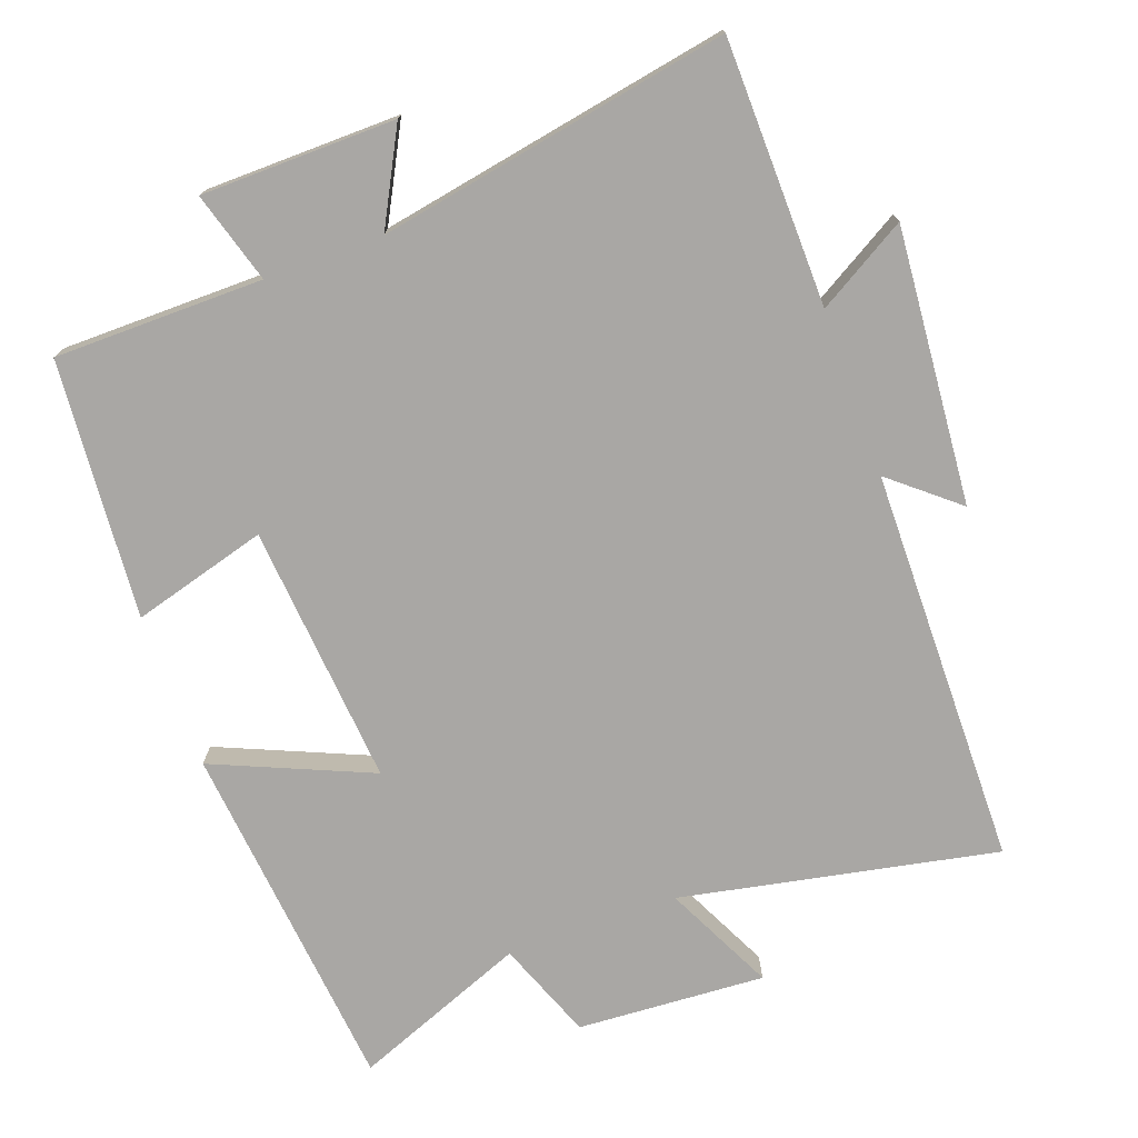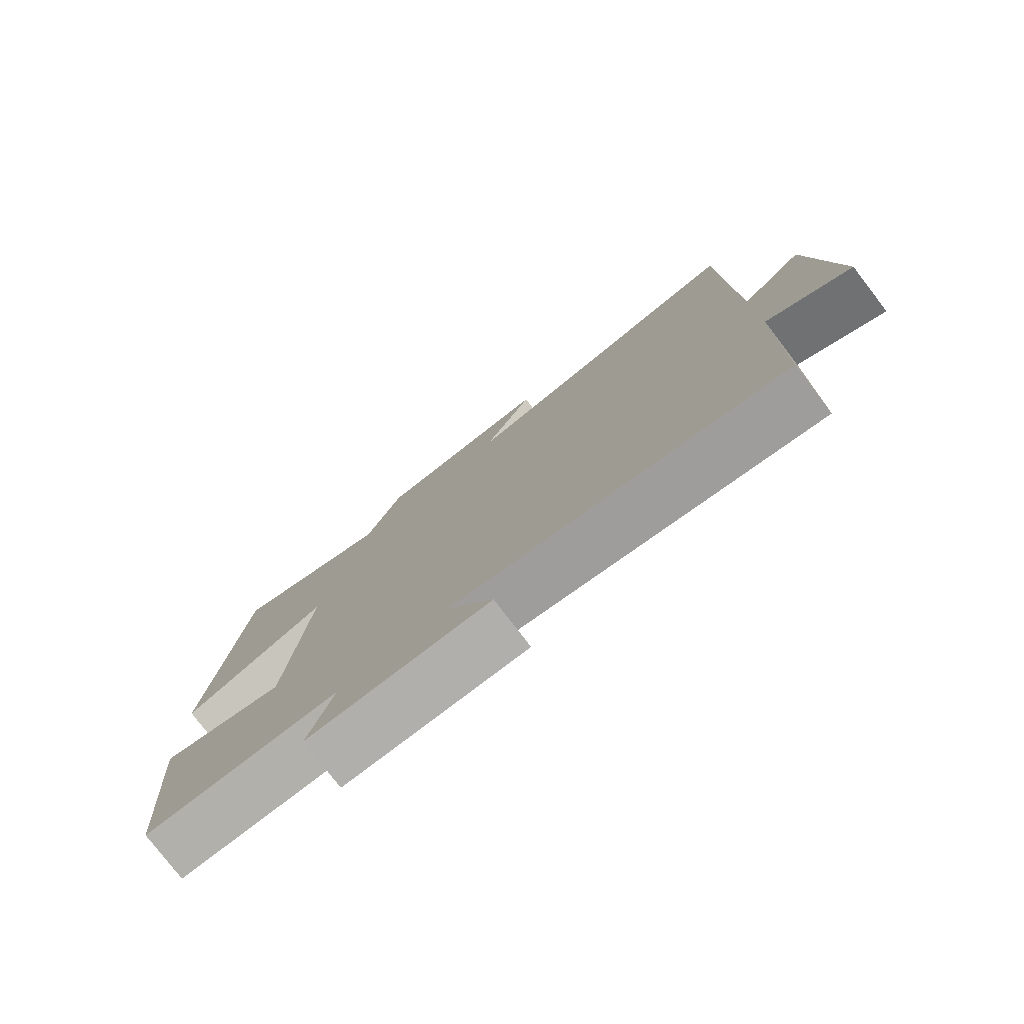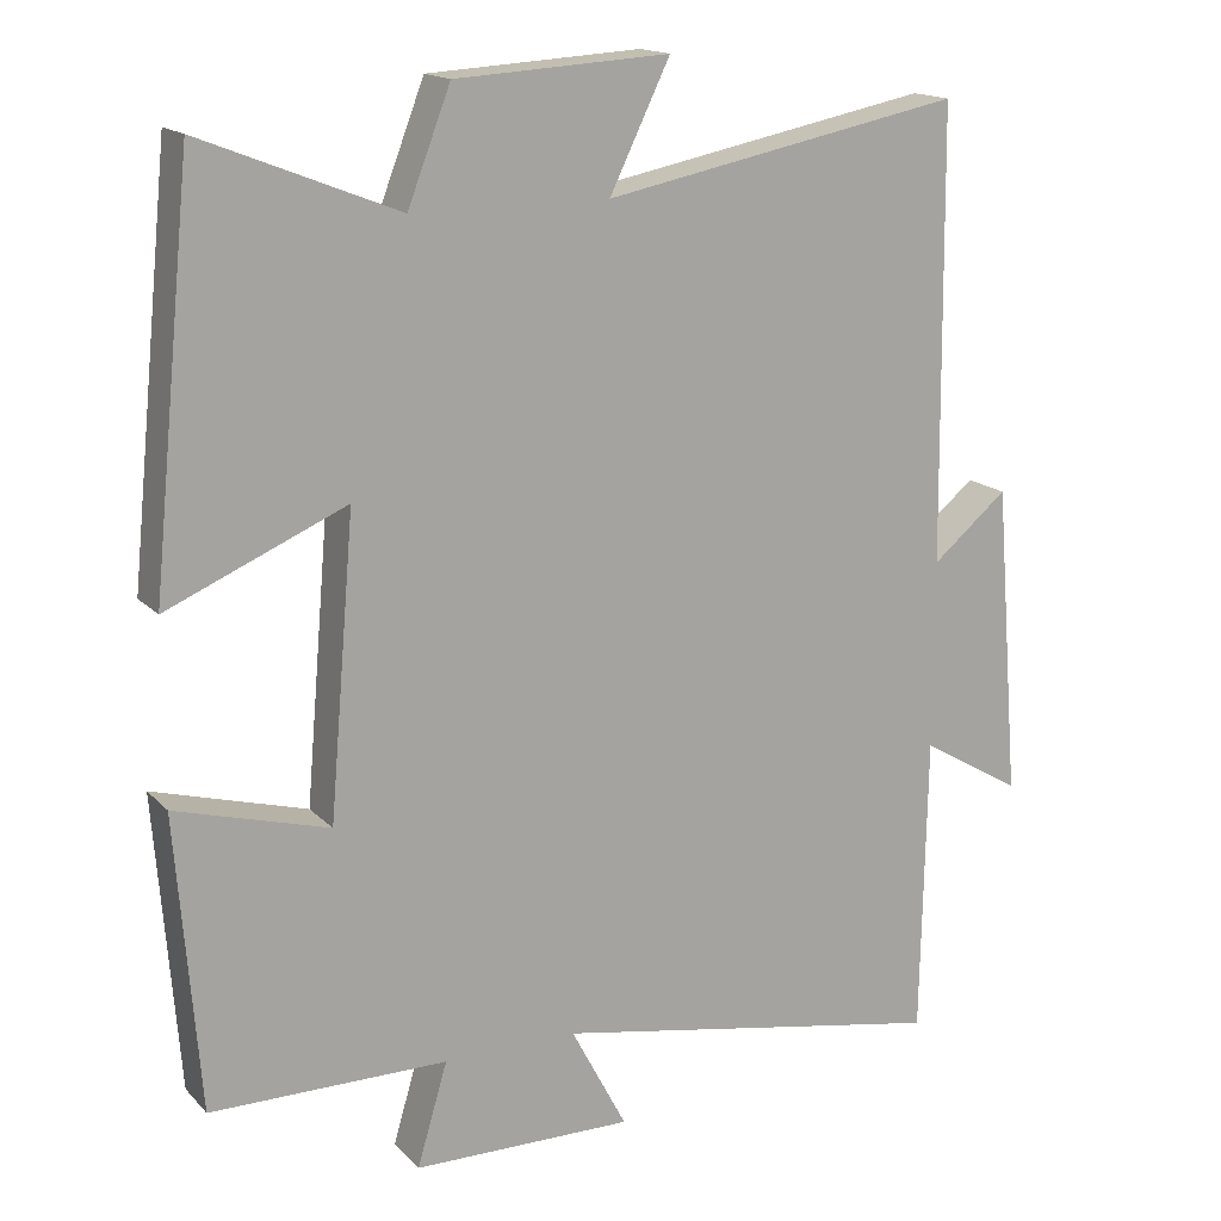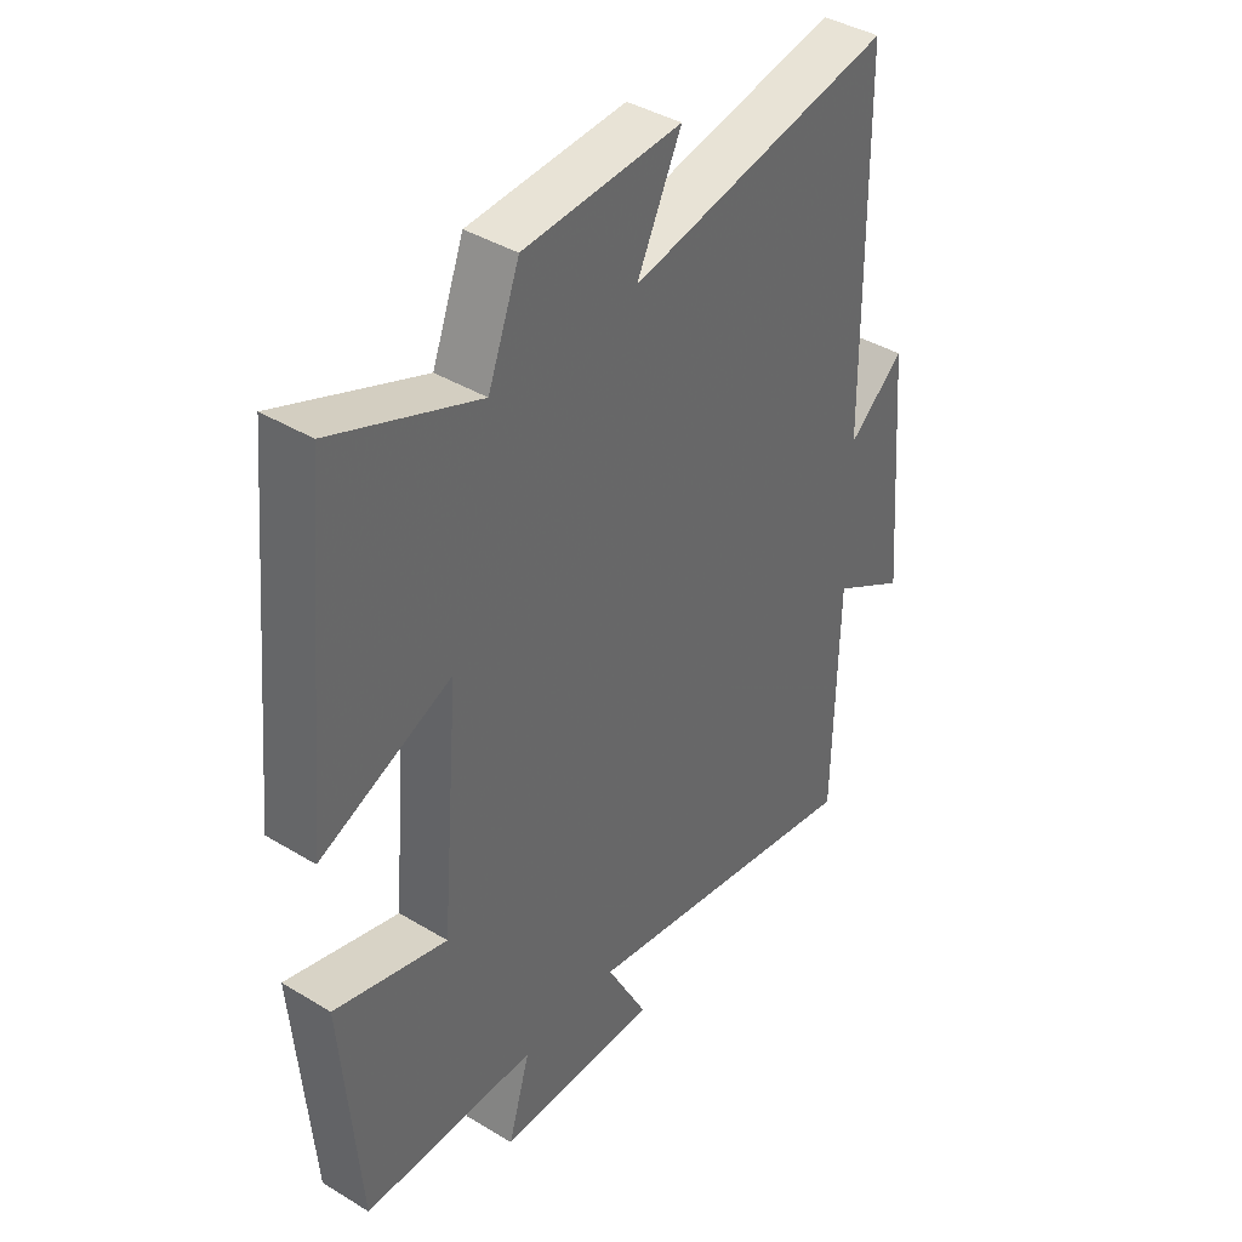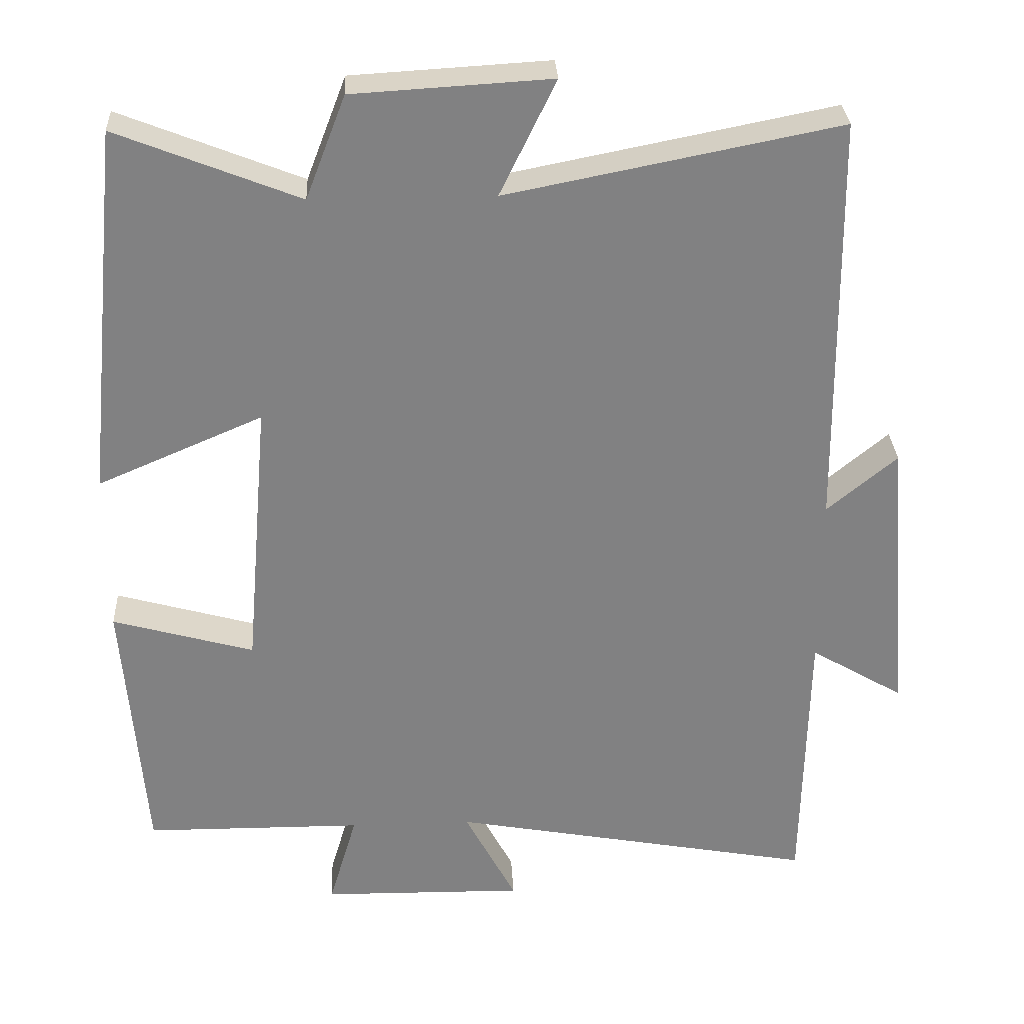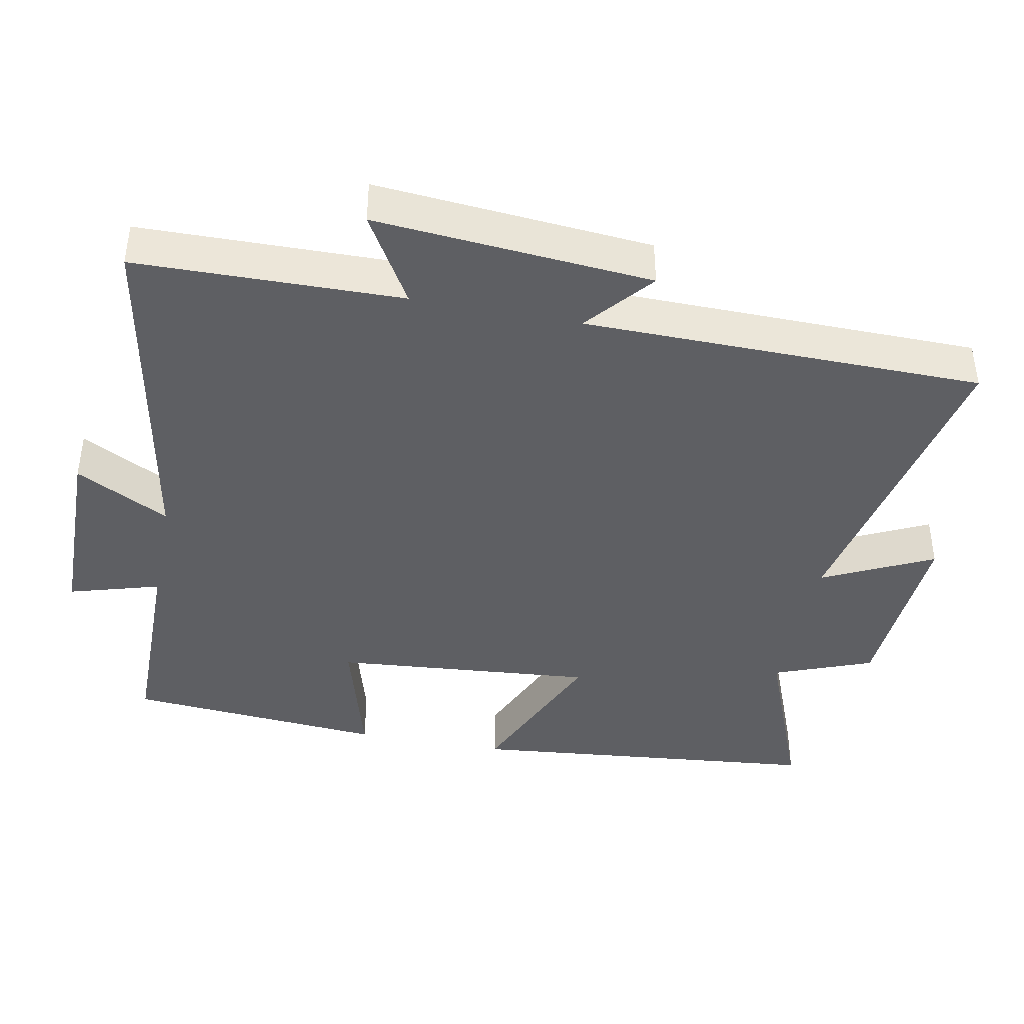
<metadata>
{"format":"obj","ext":"obj","renderer":"f3d","projection":"perspective","resolution":1024,"background":"white","views":[{"elev":-74.7,"azim":-160.1,"up":"+Y"},{"elev":-78.7,"azim":-142.4,"up":"+Z"},{"elev":16.1,"azim":152.1,"up":"+Z"},{"elev":40.5,"azim":126.6,"up":"+Z"},{"elev":29.8,"azim":177.1,"up":"+Z"},{"elev":-41.3,"azim":-101.1,"up":"+Y"}]}
</metadata>
<code>
v 0.449 0.07 0.598
v 0.5 0.07 0.092
v 0.276 0.07 0.188
v 0.308 0.07 -0.184
v 0.5 0.07 -0.13
v 0.471 0.07 -0.498
v 0.174 0.07 -0.5
v 0.212 0.07 -0.629
v -0.064 0.07 -0.633
v 0.006 0.07 -0.5
v -0.493 0.07 -0.592
v -0.5 0.07 -0.215
v -0.627 0.07 -0.29
v -0.595 0.07 0.102
v -0.5 0.07 0.023
v -0.494 0.07 0.589
v -0.044 0.07 0.5
v -0.12 0.07 0.656
v 0.148 0.07 0.64
v 0.202 0.07 0.5
v 0.449 0 0.598
v 0.5 0 0.092
v 0.276 0 0.188
v 0.308 0 -0.184
v 0.5 0 -0.13
v 0.471 0 -0.498
v 0.174 0 -0.5
v 0.212 0 -0.629
v -0.064 0 -0.633
v 0.006 0 -0.5
v -0.493 0 -0.592
v -0.5 0 -0.215
v -0.627 0 -0.29
v -0.595 0 0.102
v -0.5 0 0.023
v -0.494 0 0.589
v -0.044 0 0.5
v -0.12 0 0.656
v 0.148 0 0.64
v 0.202 0 0.5
f 17 18 19 20
f 15 16 17
f 15 17 20
f 12 13 14 15
f 12 15 20
f 11 12 20
f 10 11 20
f 7 8 9 10
f 6 7 10
f 5 6 10
f 4 5 10
f 3 4 10 20
f 1 2 3 20
f 40 39 38 37
f 37 36 35
f 40 37 35
f 35 34 33 32
f 40 35 32
f 40 32 31
f 40 31 30
f 30 29 28 27
f 30 27 26
f 30 26 25
f 30 25 24
f 40 30 24 23
f 40 23 22 21
f 1 21 22 2
f 2 22 23 3
f 3 23 24 4
f 4 24 25 5
f 5 25 26 6
f 6 26 27 7
f 7 27 28 8
f 8 28 29 9
f 9 29 30 10
f 10 30 31 11
f 11 31 32 12
f 12 32 33 13
f 13 33 34 14
f 14 34 35 15
f 15 35 36 16
f 16 36 37 17
f 17 37 38 18
f 18 38 39 19
f 19 39 40 20
f 20 40 21 1

</code>
